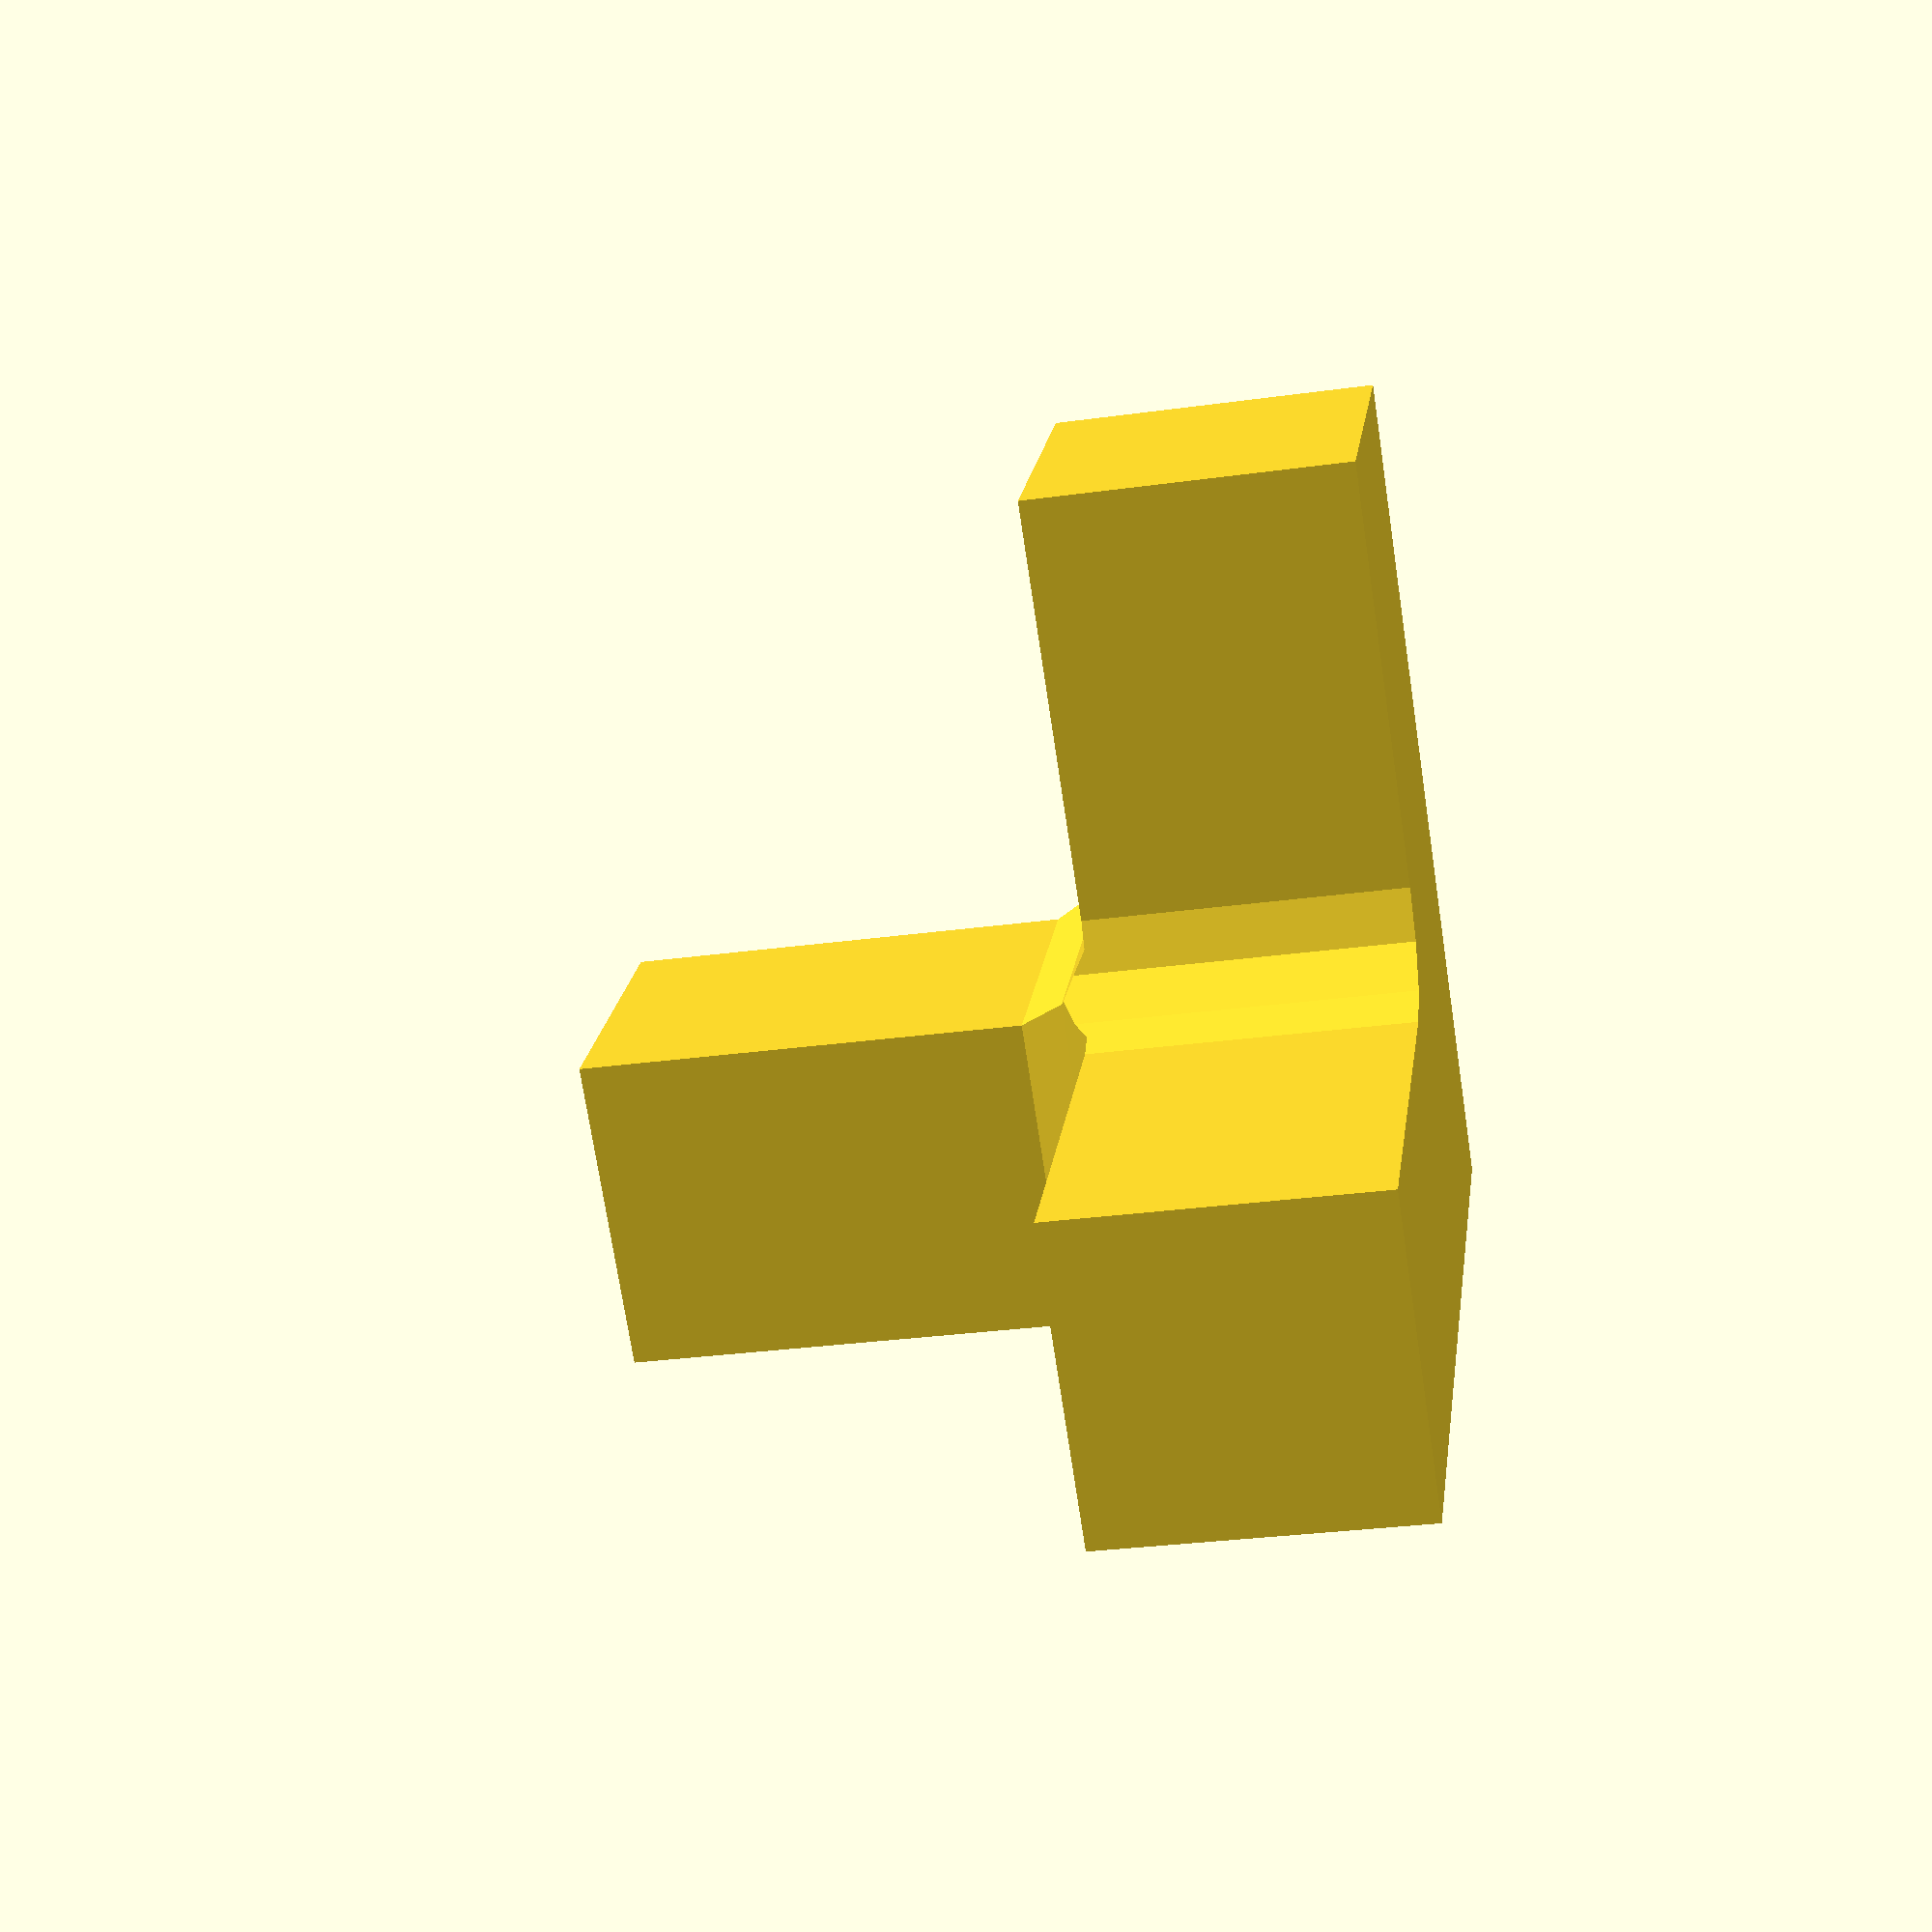
<openscad>
module erode(r) {
    difference() {
        children();
        minkowski(convexity=3) {
            difference() {
                cube(25, center=true);
                children();
            }
            sphere(r);
        }
    }
}

module object() {
    translate([-5,0,0]) cube([10,5,5]);
    translate([0,-5,0]) cube([5,10,5]);
    cube([5,5,10]);
}

erode(1,$fn=12) object();

</openscad>
<views>
elev=30.1 azim=229.2 roll=101.4 proj=p view=wireframe
</views>
